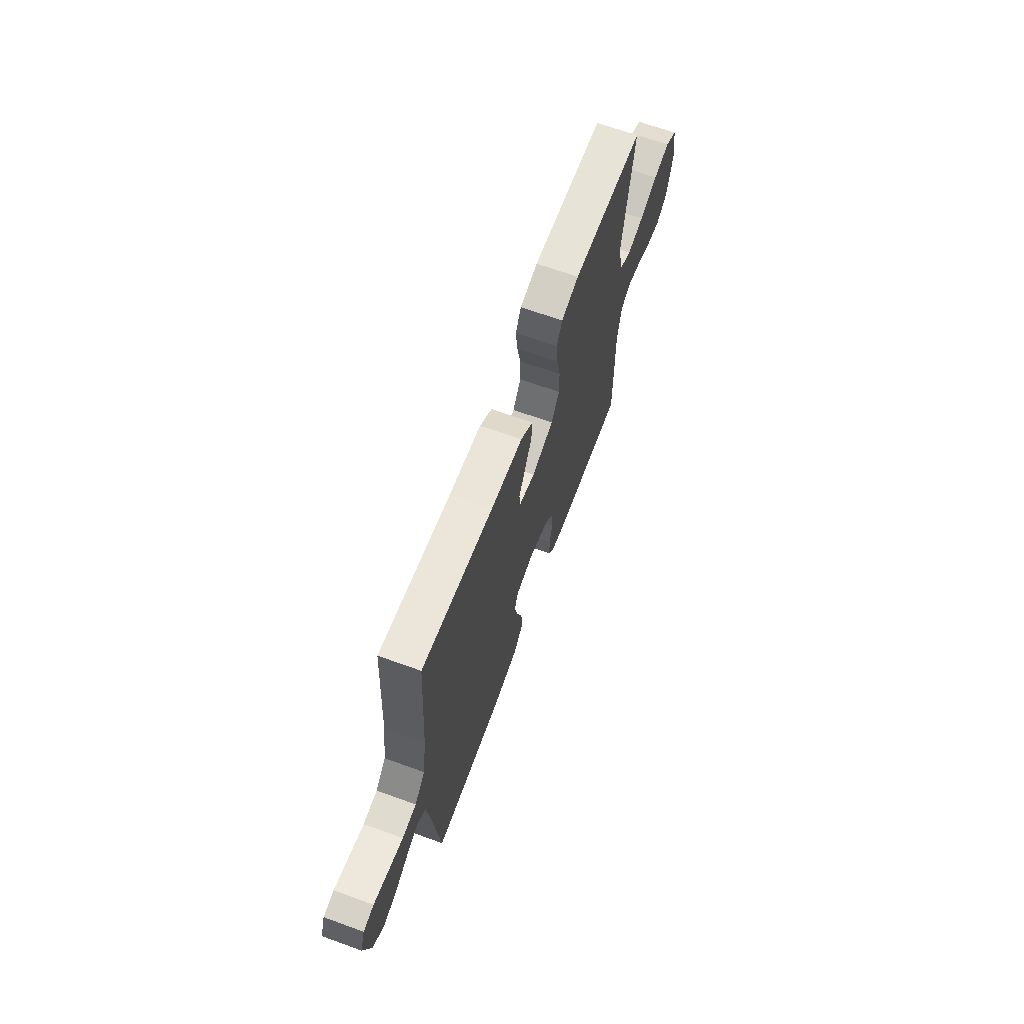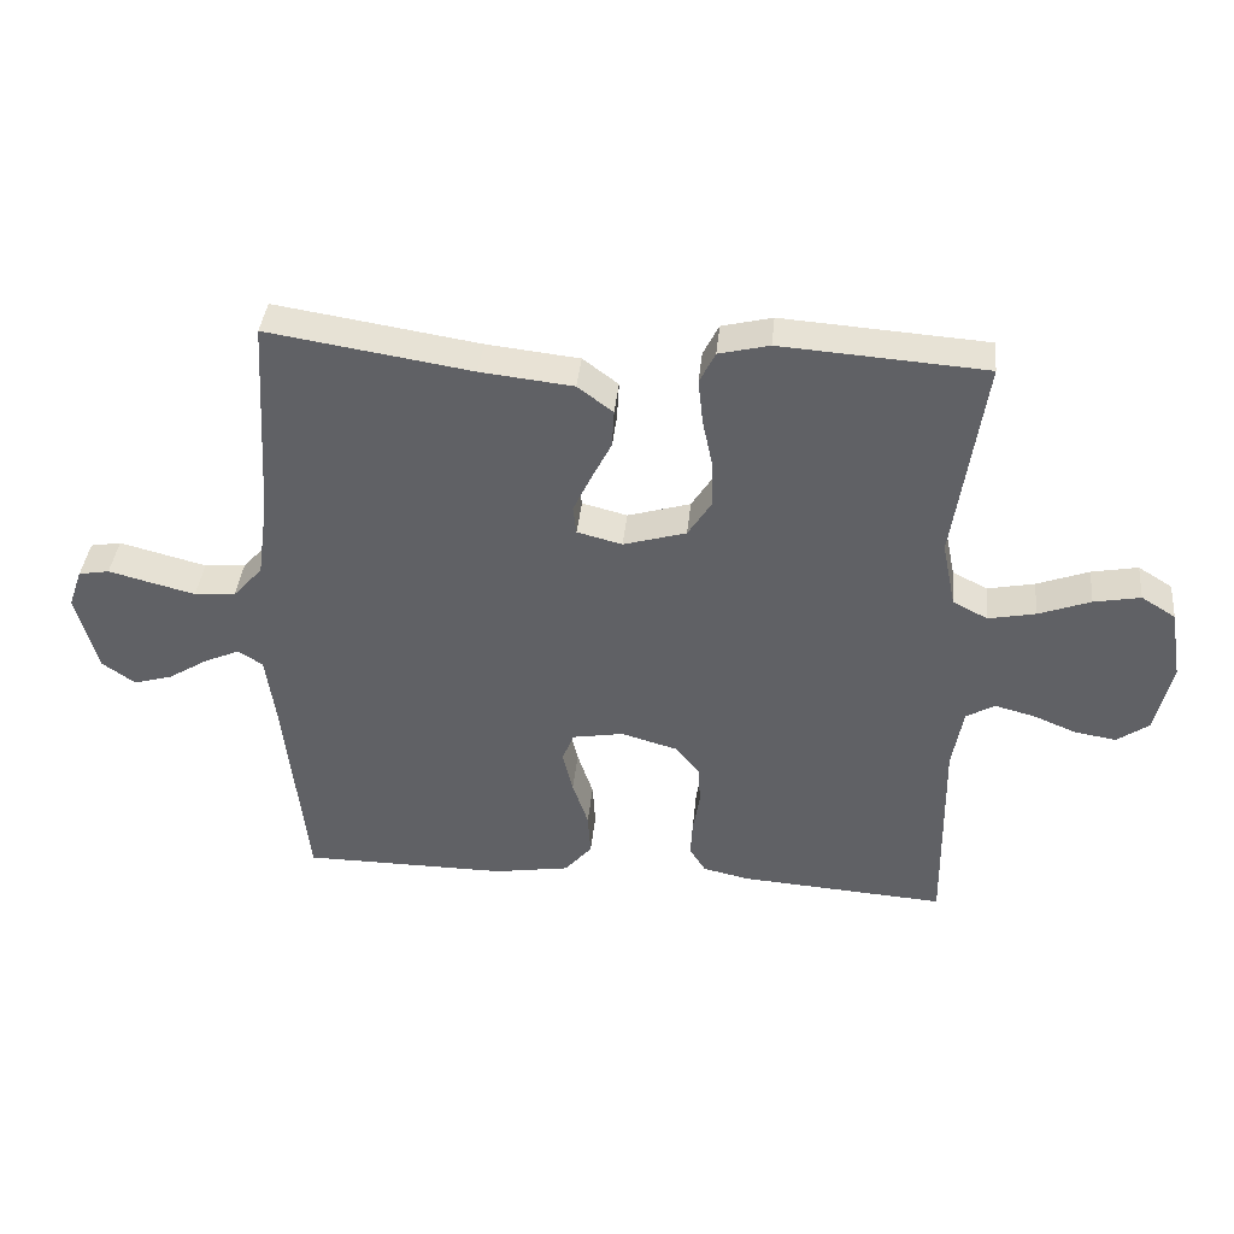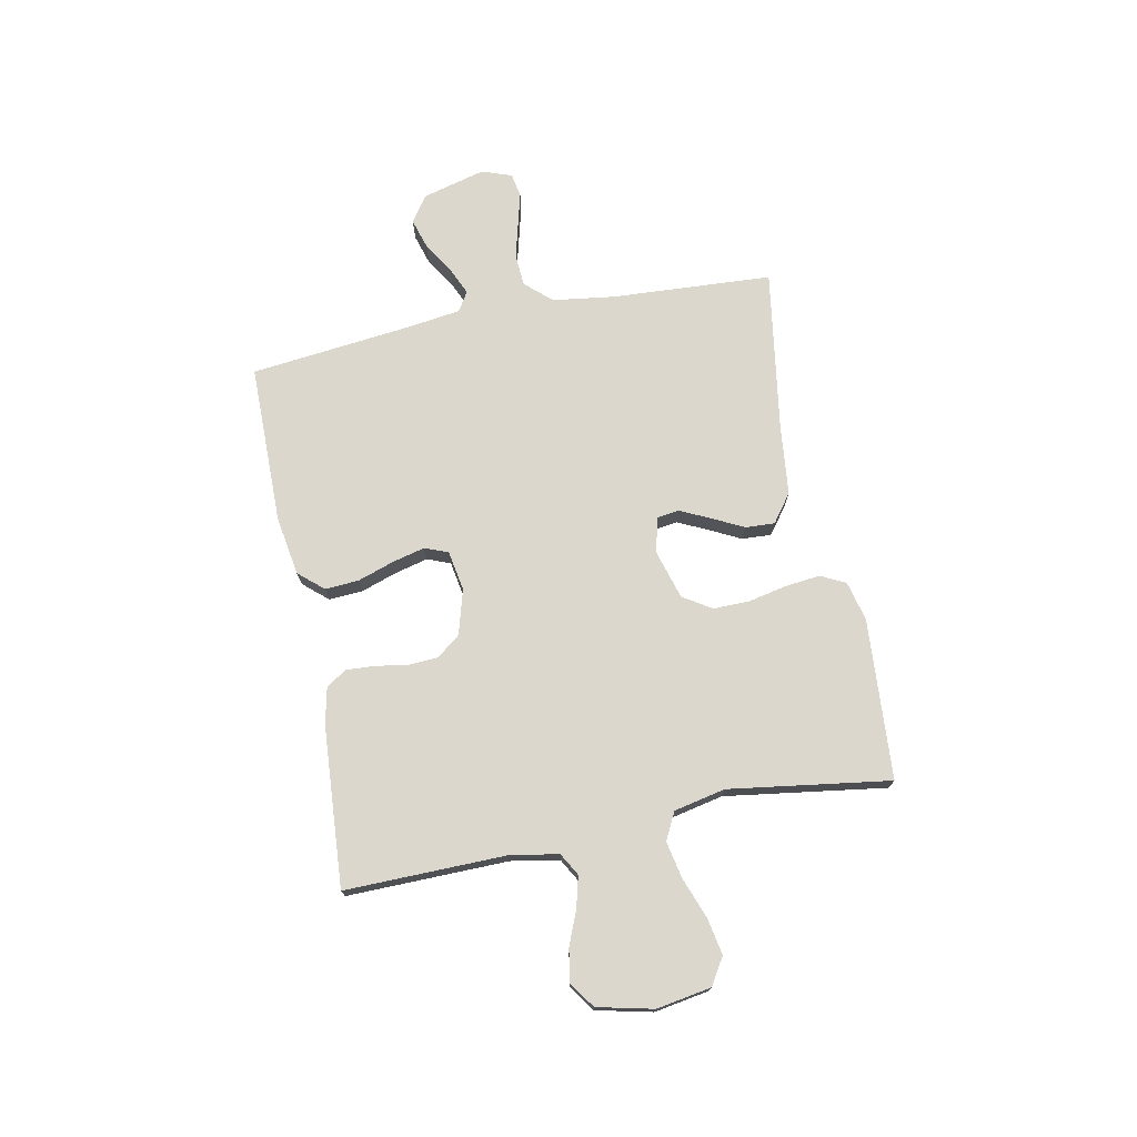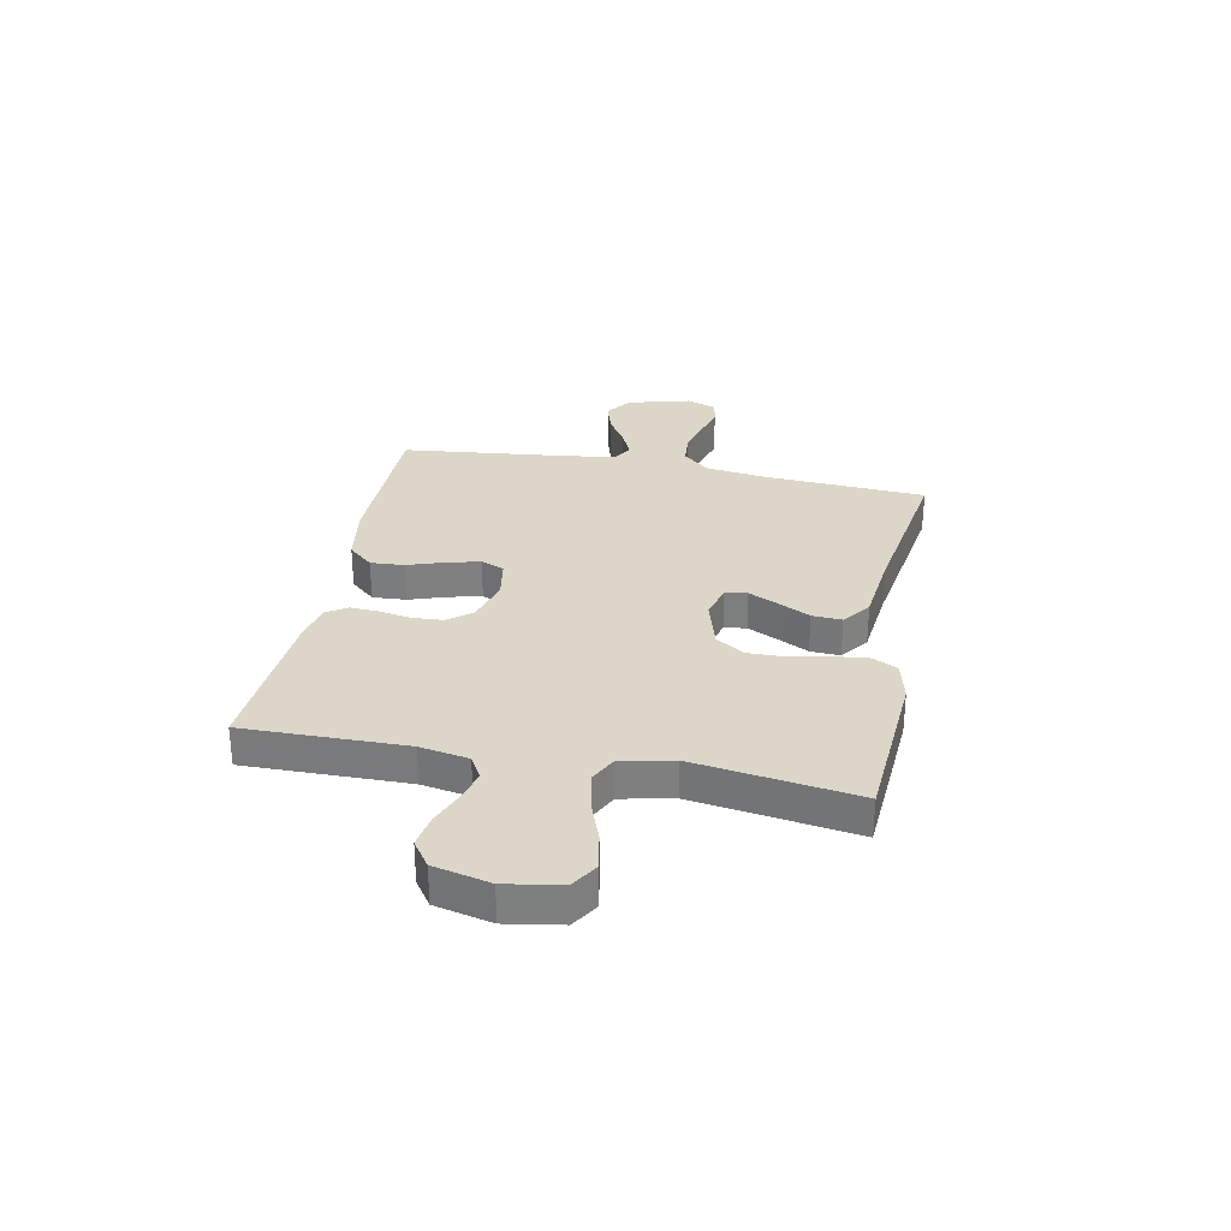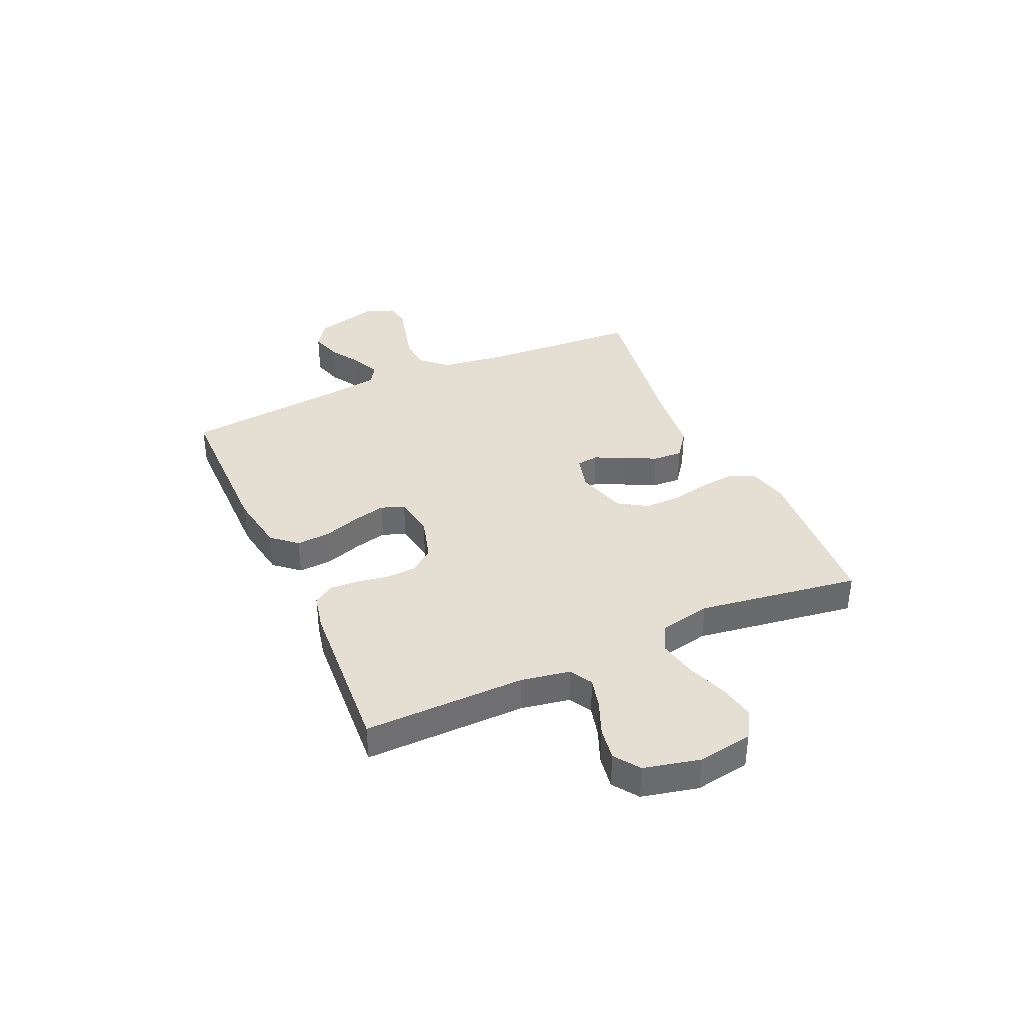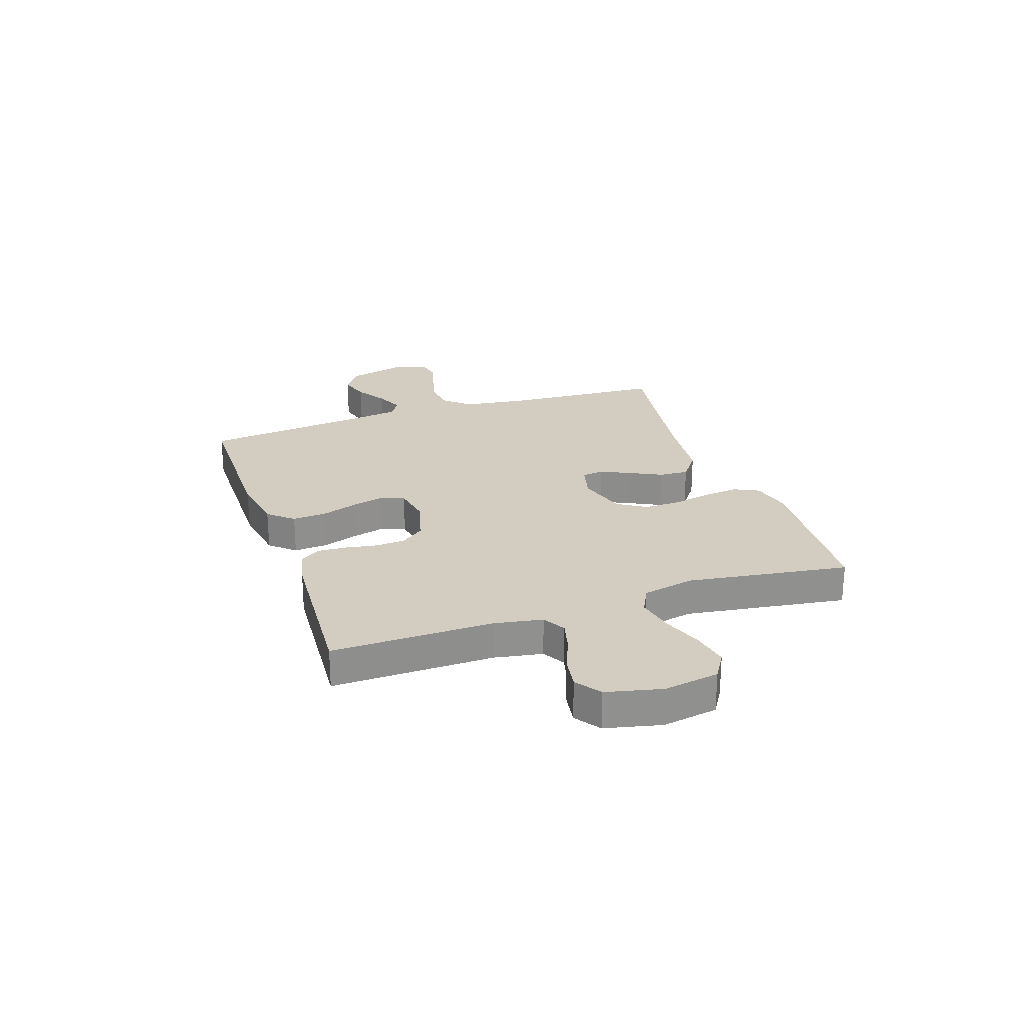
<metadata>
{"format":"obj","ext":"obj","renderer":"f3d","projection":"perspective","resolution":1024,"background":"white","views":[{"elev":66.4,"azim":110.0,"up":"+Z"},{"elev":38.9,"azim":-174.3,"up":"+Z"},{"elev":73.2,"azim":-101.3,"up":"+Y"},{"elev":30.2,"azim":-78.9,"up":"+Y"},{"elev":37.2,"azim":-114.2,"up":"+Y"},{"elev":24.8,"azim":-108.9,"up":"+Y"}]}
</metadata>
<code>
v 0.5 0.07 -0.5
v 0.2 0.07 -0.502
v 0.09 0.07 -0.484
v 0.05 0.07 -0.438
v 0.054 0.07 -0.375
v 0.077 0.07 -0.307
v 0.092 0.07 -0.246
v 0.075 0.07 -0.203
v 0 0.07 -0.19
v -0.084 0.07 -0.214
v -0.118 0.07 -0.258
v -0.121 0.07 -0.314
v -0.111 0.07 -0.373
v -0.108 0.07 -0.426
v -0.132 0.07 -0.464
v -0.2 0.07 -0.479
v -0.5 0.07 -0.5
v -0.496 0.07 -0.2
v -0.512 0.07 -0.11
v -0.554 0.07 -0.086
v -0.612 0.07 -0.101
v -0.675 0.07 -0.127
v -0.736 0.07 -0.137
v -0.783 0.07 -0.104
v -0.807 0.07 0
v -0.79 0.07 0.102
v -0.74 0.07 0.133
v -0.672 0.07 0.12
v -0.596 0.07 0.092
v -0.527 0.07 0.078
v -0.476 0.07 0.104
v -0.456 0.07 0.2
v -0.5 0.07 0.5
v -0.2 0.07 0.521
v -0.126 0.07 0.503
v -0.103 0.07 0.457
v -0.11 0.07 0.392
v -0.125 0.07 0.32
v -0.126 0.07 0.252
v -0.092 0.07 0.199
v 0 0.07 0.172
v 0.066 0.07 0.189
v 0.071 0.07 0.23
v 0.045 0.07 0.285
v 0.015 0.07 0.344
v 0.012 0.07 0.399
v 0.064 0.07 0.438
v 0.2 0.07 0.453
v 0.5 0.07 0.5
v 0.518 0.07 0.2
v 0.534 0.07 0.084
v 0.578 0.07 0.035
v 0.638 0.07 0.031
v 0.704 0.07 0.048
v 0.765 0.07 0.064
v 0.81 0.07 0.056
v 0.83 0.07 0
v 0.799 0.07 -0.117
v 0.75 0.07 -0.151
v 0.693 0.07 -0.134
v 0.635 0.07 -0.098
v 0.583 0.07 -0.075
v 0.547 0.07 -0.098
v 0.533 0.07 -0.2
v 0.5 0 -0.5
v 0.2 0 -0.502
v 0.09 0 -0.484
v 0.05 0 -0.438
v 0.054 0 -0.375
v 0.077 0 -0.307
v 0.092 0 -0.246
v 0.075 0 -0.203
v 0 0 -0.19
v -0.084 0 -0.214
v -0.118 0 -0.258
v -0.121 0 -0.314
v -0.111 0 -0.373
v -0.108 0 -0.426
v -0.132 0 -0.464
v -0.2 0 -0.479
v -0.5 0 -0.5
v -0.496 0 -0.2
v -0.512 0 -0.11
v -0.554 0 -0.086
v -0.612 0 -0.101
v -0.675 0 -0.127
v -0.736 0 -0.137
v -0.783 0 -0.104
v -0.807 0 0
v -0.79 0 0.102
v -0.74 0 0.133
v -0.672 0 0.12
v -0.596 0 0.092
v -0.527 0 0.078
v -0.476 0 0.104
v -0.456 0 0.2
v -0.5 0 0.5
v -0.2 0 0.521
v -0.126 0 0.503
v -0.103 0 0.457
v -0.11 0 0.392
v -0.125 0 0.32
v -0.126 0 0.252
v -0.092 0 0.199
v 0 0 0.172
v 0.066 0 0.189
v 0.071 0 0.23
v 0.045 0 0.285
v 0.015 0 0.344
v 0.012 0 0.399
v 0.064 0 0.438
v 0.2 0 0.453
v 0.5 0 0.5
v 0.518 0 0.2
v 0.534 0 0.084
v 0.578 0 0.035
v 0.638 0 0.031
v 0.704 0 0.048
v 0.765 0 0.064
v 0.81 0 0.056
v 0.83 0 0
v 0.799 0 -0.117
v 0.75 0 -0.151
v 0.693 0 -0.134
v 0.635 0 -0.098
v 0.583 0 -0.075
v 0.547 0 -0.098
v 0.533 0 -0.2
f 59 60 61
f 58 59 61
f 57 58 61
f 56 57 61
f 55 56 61
f 54 55 61
f 53 54 61 62
f 52 53 62 63
f 48 49 50
f 48 50 51
f 47 48 51
f 46 47 51
f 45 46 51
f 44 45 51
f 51 52 63
f 44 51 63
f 43 44 63
f 36 37 38
f 35 36 38
f 34 35 38
f 33 34 38
f 32 33 38
f 31 32 38 39
f 30 31 39 40
f 27 28 29
f 26 27 29
f 25 26 29
f 24 25 29
f 23 24 29
f 22 23 29
f 21 22 29
f 20 21 29 30
f 30 40 41
f 20 30 41
f 19 20 41
f 16 17 18
f 15 16 18
f 14 15 18
f 13 14 18
f 12 13 18
f 11 12 18 19
f 4 5 6
f 3 4 6
f 2 3 6
f 1 2 6
f 64 1 6
f 64 6 7
f 64 7 8
f 63 64 8
f 43 63 8
f 42 43 8
f 19 41 42
f 11 19 42
f 10 11 42
f 9 10 42
f 8 9 42
f 125 124 123
f 125 123 122
f 125 122 121
f 125 121 120
f 125 120 119
f 125 119 118
f 126 125 118 117
f 127 126 117 116
f 114 113 112
f 115 114 112
f 115 112 111
f 115 111 110
f 115 110 109
f 115 109 108
f 127 116 115
f 127 115 108
f 127 108 107
f 102 101 100
f 102 100 99
f 102 99 98
f 102 98 97
f 102 97 96
f 103 102 96 95
f 104 103 95 94
f 93 92 91
f 93 91 90
f 93 90 89
f 93 89 88
f 93 88 87
f 93 87 86
f 93 86 85
f 94 93 85 84
f 105 104 94
f 105 94 84
f 105 84 83
f 82 81 80
f 82 80 79
f 82 79 78
f 82 78 77
f 82 77 76
f 83 82 76 75
f 70 69 68
f 70 68 67
f 70 67 66
f 70 66 65
f 70 65 128
f 71 70 128
f 72 71 128
f 72 128 127
f 72 127 107
f 72 107 106
f 106 105 83
f 106 83 75
f 106 75 74
f 106 74 73
f 106 73 72
f 1 65 66 2
f 2 66 67 3
f 3 67 68 4
f 4 68 69 5
f 5 69 70 6
f 6 70 71 7
f 7 71 72 8
f 8 72 73 9
f 9 73 74 10
f 10 74 75 11
f 11 75 76 12
f 12 76 77 13
f 13 77 78 14
f 14 78 79 15
f 15 79 80 16
f 16 80 81 17
f 17 81 82 18
f 18 82 83 19
f 19 83 84 20
f 20 84 85 21
f 21 85 86 22
f 22 86 87 23
f 23 87 88 24
f 24 88 89 25
f 25 89 90 26
f 26 90 91 27
f 27 91 92 28
f 28 92 93 29
f 29 93 94 30
f 30 94 95 31
f 31 95 96 32
f 32 96 97 33
f 33 97 98 34
f 34 98 99 35
f 35 99 100 36
f 36 100 101 37
f 37 101 102 38
f 38 102 103 39
f 39 103 104 40
f 40 104 105 41
f 41 105 106 42
f 42 106 107 43
f 43 107 108 44
f 44 108 109 45
f 45 109 110 46
f 46 110 111 47
f 47 111 112 48
f 48 112 113 49
f 49 113 114 50
f 50 114 115 51
f 51 115 116 52
f 52 116 117 53
f 53 117 118 54
f 54 118 119 55
f 55 119 120 56
f 56 120 121 57
f 57 121 122 58
f 58 122 123 59
f 59 123 124 60
f 60 124 125 61
f 61 125 126 62
f 62 126 127 63
f 63 127 128 64
f 64 128 65 1

</code>
